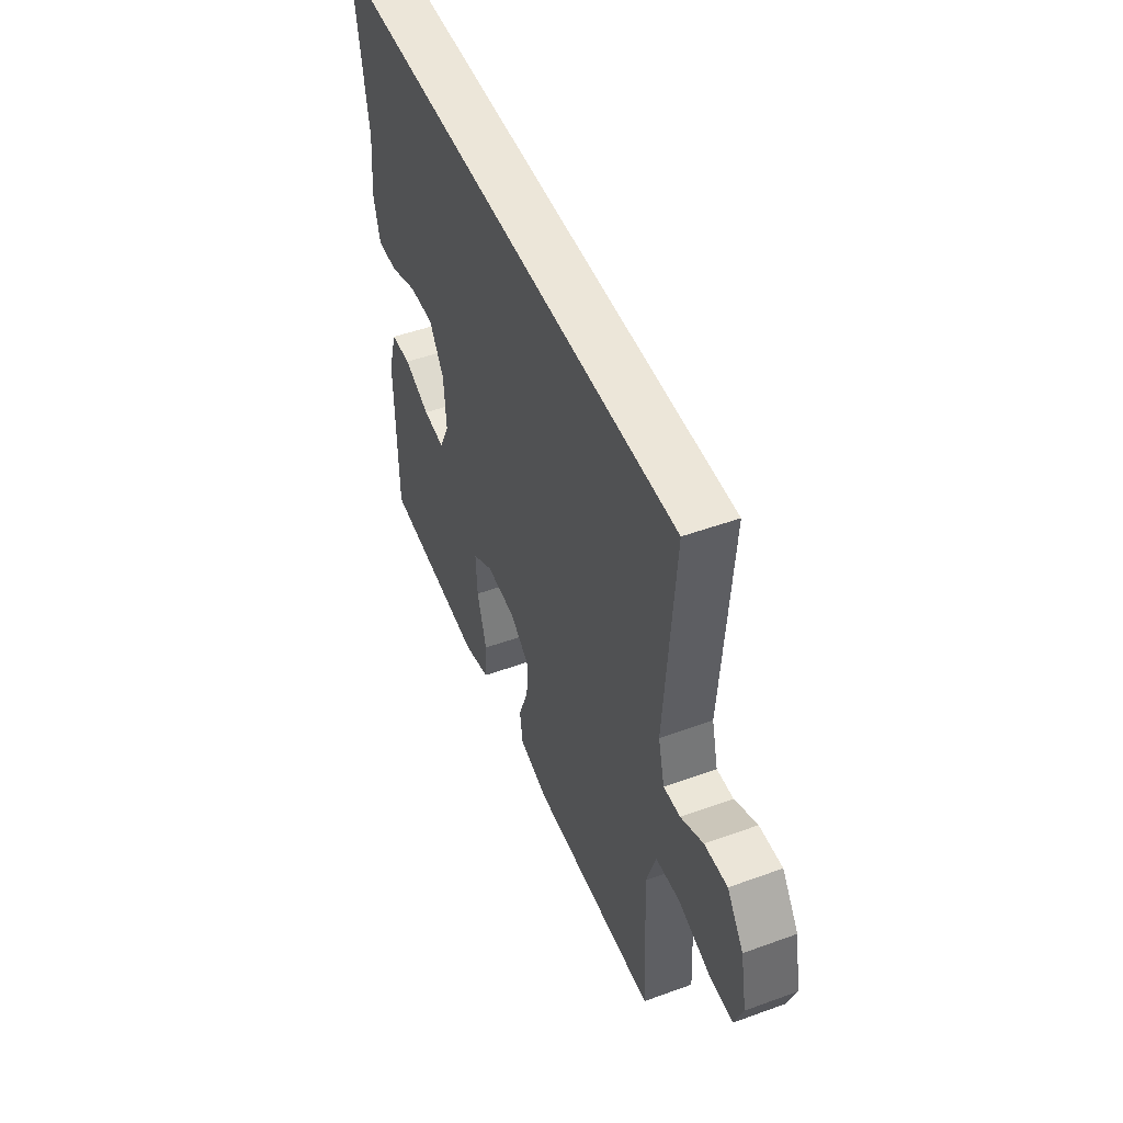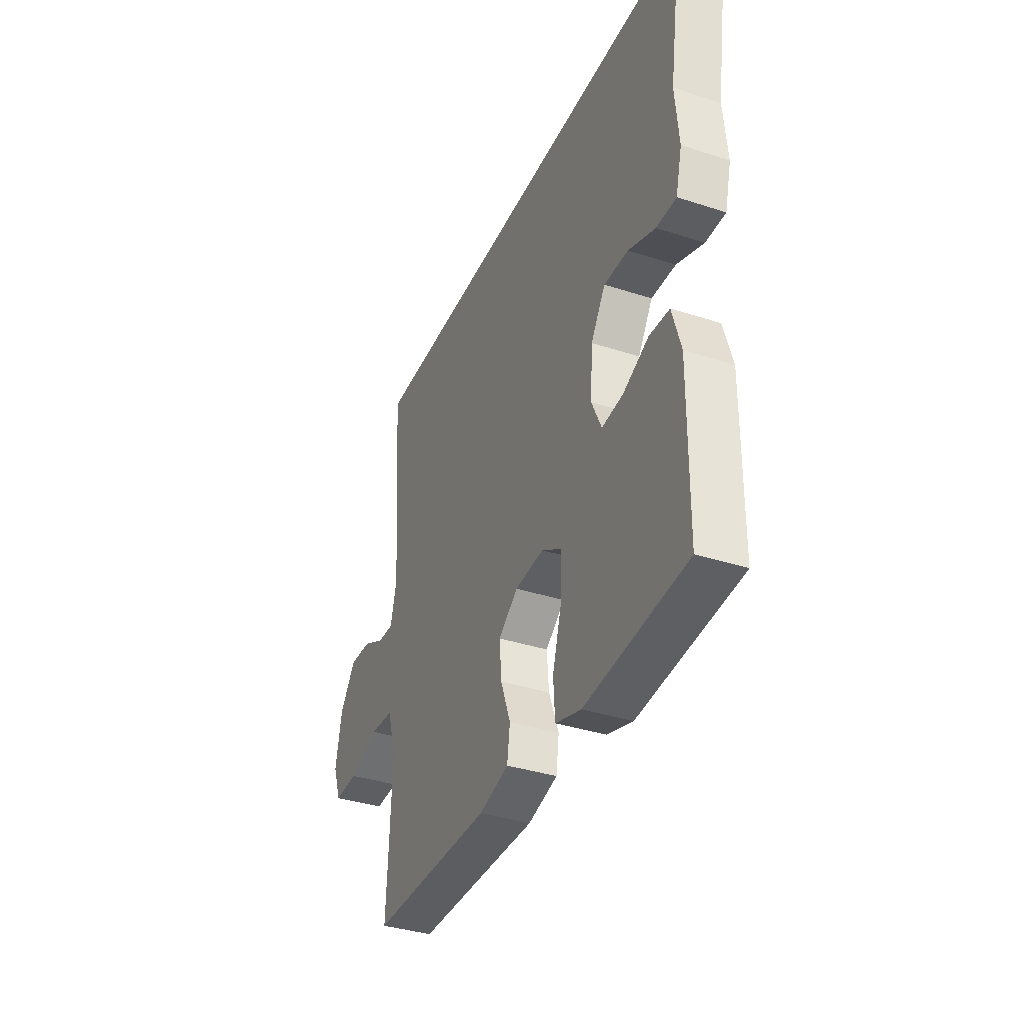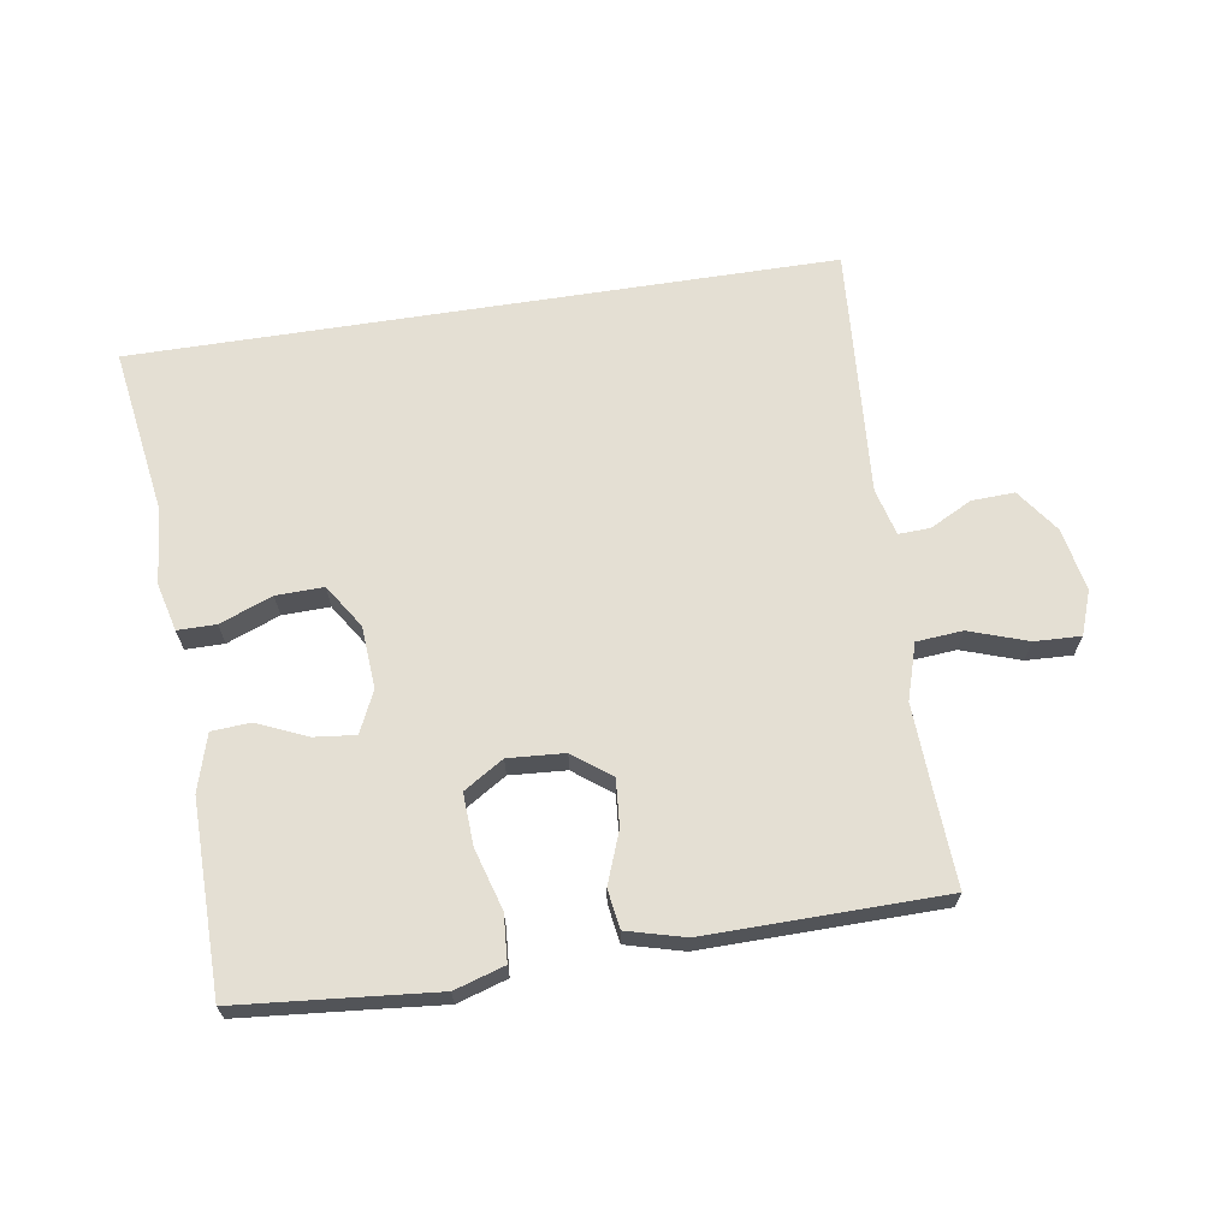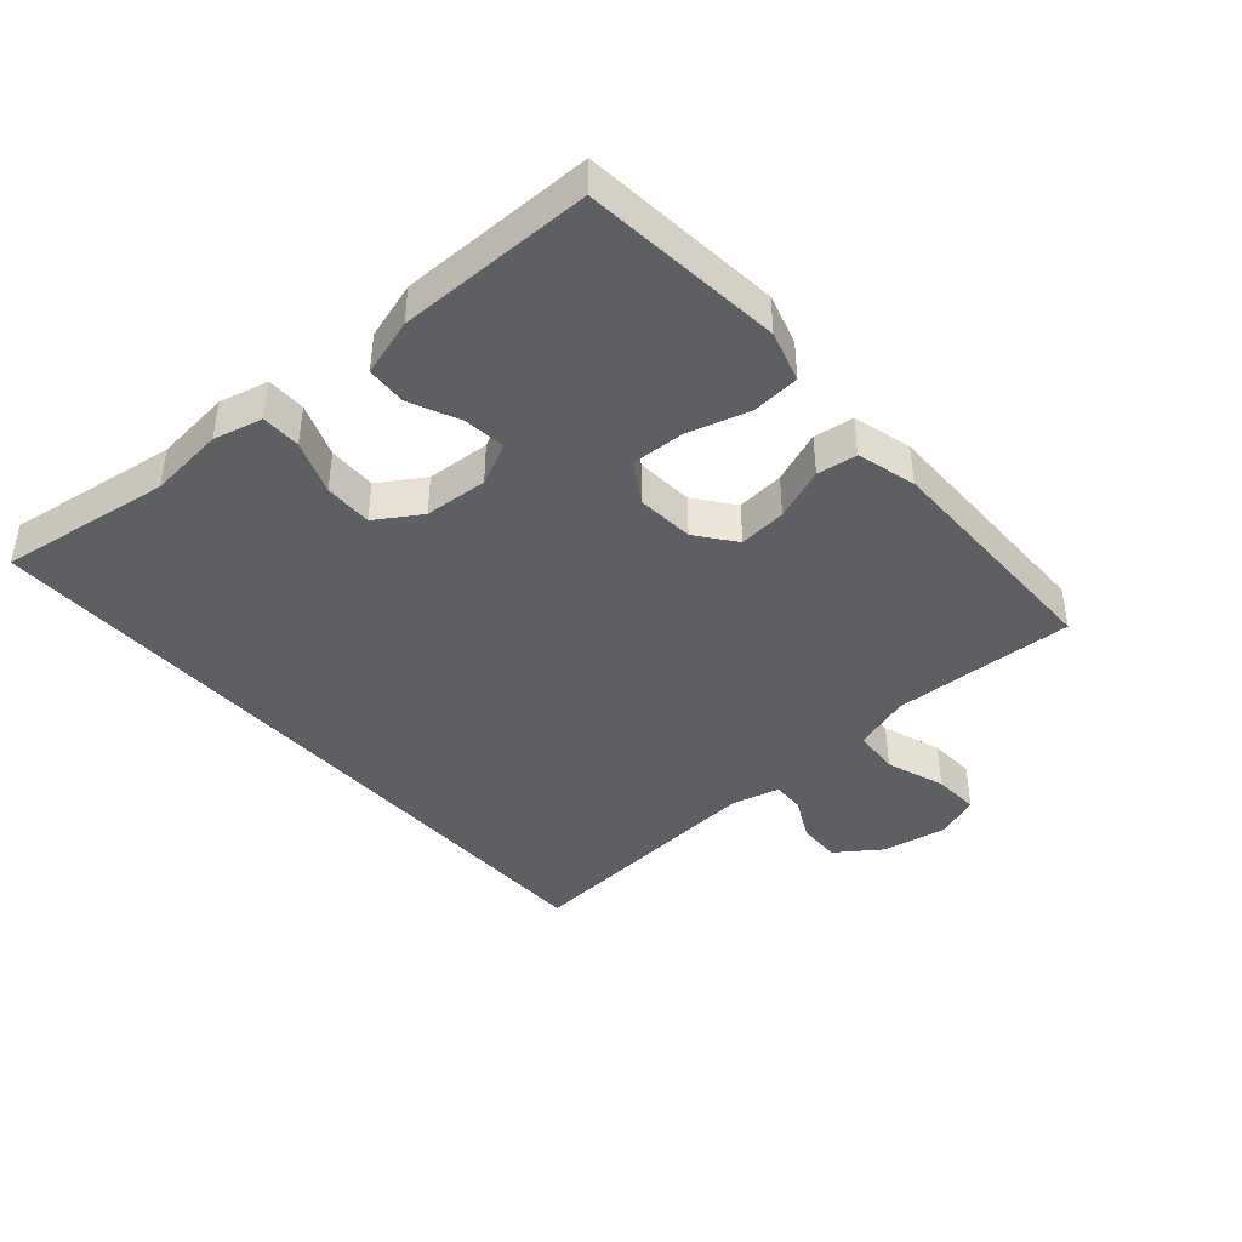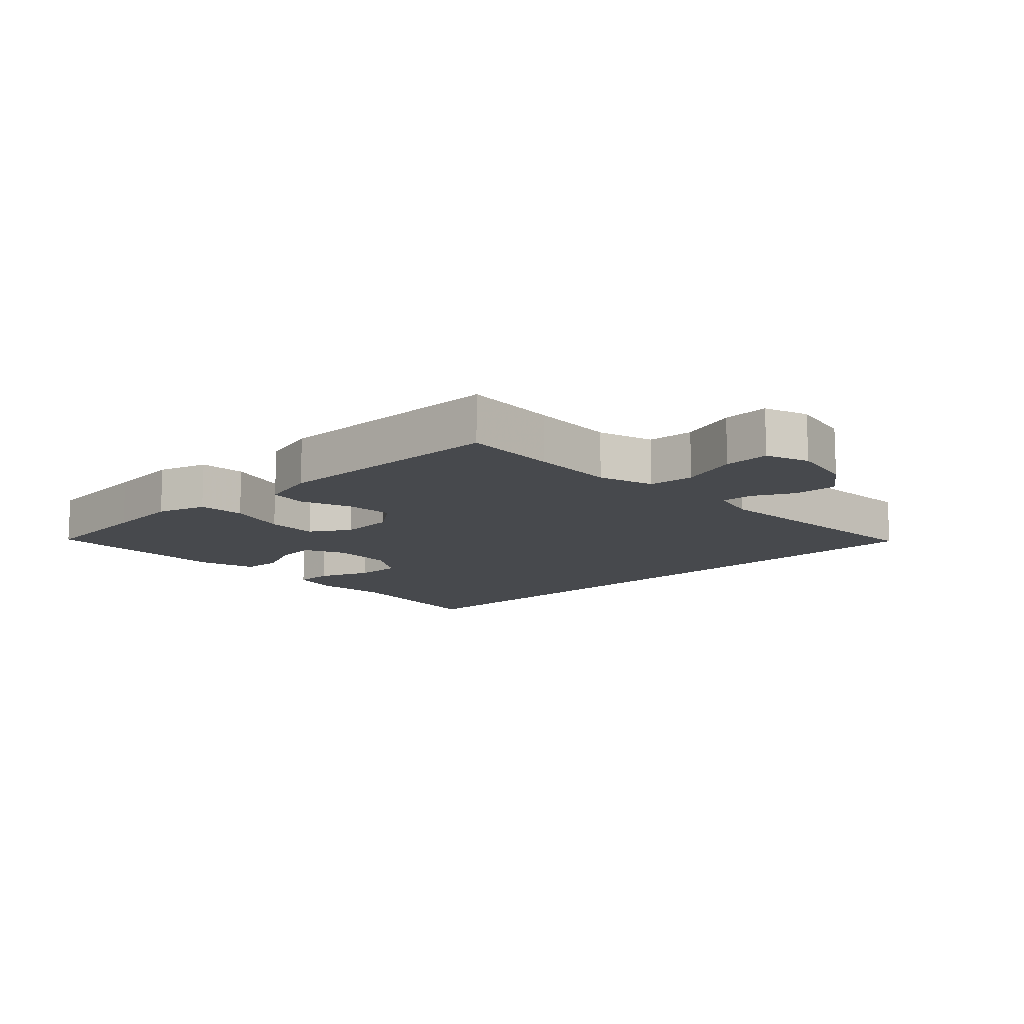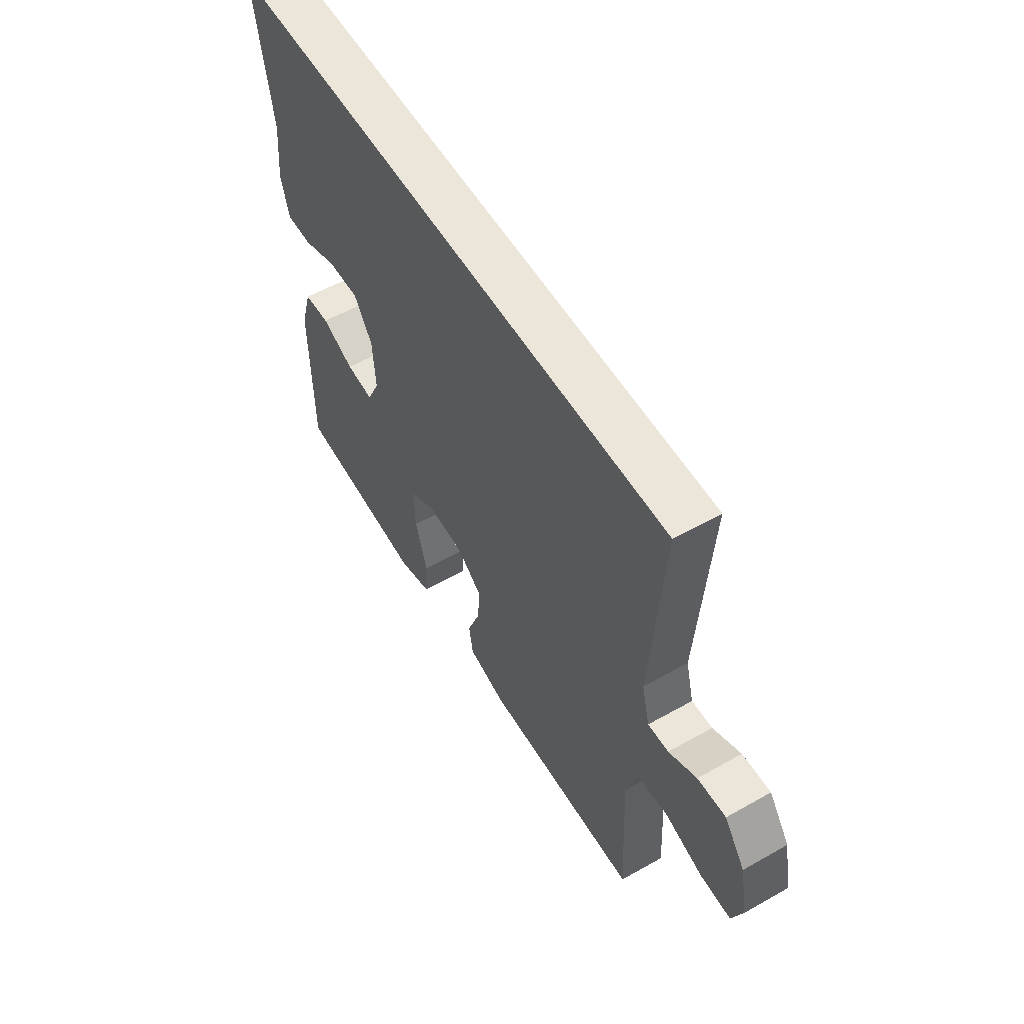
<metadata>
{"format":"obj","ext":"obj","renderer":"f3d","projection":"perspective","resolution":1024,"background":"white","views":[{"elev":49.3,"azim":-111.9,"up":"+Z"},{"elev":-36.7,"azim":67.2,"up":"+Z"},{"elev":66.4,"azim":171.1,"up":"+Y"},{"elev":-41.8,"azim":131.5,"up":"+Y"},{"elev":-12.1,"azim":-136.5,"up":"+Y"},{"elev":56.1,"azim":-120.7,"up":"+Z"}]}
</metadata>
<code>
v 0.5 0.07 -0.5
v 0.312 0.07 -0.517
v 0.193 0.07 -0.528
v 0.115 0.07 -0.504
v 0.11 0.07 -0.431
v 0.138 0.07 -0.336
v 0.142 0.07 -0.255
v 0.08 0.07 -0.216
v -0.008 0.07 -0.222
v -0.067 0.07 -0.267
v -0.061 0.07 -0.34
v -0.031 0.07 -0.42
v -0.04 0.07 -0.481
v -0.13 0.07 -0.505
v -0.5 0.07 -0.5
v -0.492 0.07 -0.353
v -0.486 0.07 -0.22
v -0.513 0.07 -0.133
v -0.585 0.07 -0.127
v -0.676 0.07 -0.158
v -0.748 0.07 -0.161
v -0.773 0.07 -0.093
v -0.754 0.07 0.006
v -0.705 0.07 0.074
v -0.638 0.07 0.071
v -0.572 0.07 0.037
v -0.523 0.07 0.035
v -0.504 0.07 0.109
v -0.532 0.07 0.5
v 0.559 0.07 0.5
v 0.519 0.07 0.237
v 0.53 0.07 0.12
v 0.511 0.07 0.045
v 0.451 0.07 0.045
v 0.369 0.07 0.077
v 0.295 0.07 0.079
v 0.251 0.07 0.011
v 0.244 0.07 -0.086
v 0.274 0.07 -0.151
v 0.339 0.07 -0.144
v 0.416 0.07 -0.11
v 0.477 0.07 -0.114
v 0.503 0.07 -0.202
v 0.5 0 -0.5
v 0.312 0 -0.517
v 0.193 0 -0.528
v 0.115 0 -0.504
v 0.11 0 -0.431
v 0.138 0 -0.336
v 0.142 0 -0.255
v 0.08 0 -0.216
v -0.008 0 -0.222
v -0.067 0 -0.267
v -0.061 0 -0.34
v -0.031 0 -0.42
v -0.04 0 -0.481
v -0.13 0 -0.505
v -0.5 0 -0.5
v -0.492 0 -0.353
v -0.486 0 -0.22
v -0.513 0 -0.133
v -0.585 0 -0.127
v -0.676 0 -0.158
v -0.748 0 -0.161
v -0.773 0 -0.093
v -0.754 0 0.006
v -0.705 0 0.074
v -0.638 0 0.071
v -0.572 0 0.037
v -0.523 0 0.035
v -0.504 0 0.109
v -0.532 0 0.5
v 0.559 0 0.5
v 0.519 0 0.237
v 0.53 0 0.12
v 0.511 0 0.045
v 0.451 0 0.045
v 0.369 0 0.077
v 0.295 0 0.079
v 0.251 0 0.011
v 0.244 0 -0.086
v 0.274 0 -0.151
v 0.339 0 -0.144
v 0.416 0 -0.11
v 0.477 0 -0.114
v 0.503 0 -0.202
f 40 41 42 43
f 39 40 43 1
f 32 33 34 35
f 31 32 35 36
f 28 29 30 31
f 27 28 31 36
f 23 24 25 26
f 23 26 27
f 19 20 21 22
f 18 19 22 23
f 13 14 15 16
f 11 12 13 16
f 10 11 16 17
f 9 10 17 18
f 3 4 5 6
f 2 3 6 7
f 39 1 2 7
f 38 39 7 8
f 37 38 8 9
f 23 27 36 37
f 9 18 23 37
f 86 85 84 83
f 44 86 83 82
f 78 77 76 75
f 79 78 75 74
f 74 73 72 71
f 79 74 71 70
f 69 68 67 66
f 70 69 66
f 65 64 63 62
f 66 65 62 61
f 59 58 57 56
f 59 56 55 54
f 60 59 54 53
f 61 60 53 52
f 49 48 47 46
f 50 49 46 45
f 50 45 44 82
f 51 50 82 81
f 52 51 81 80
f 80 79 70 66
f 80 66 61 52
f 1 44 45 2
f 2 45 46 3
f 3 46 47 4
f 4 47 48 5
f 5 48 49 6
f 6 49 50 7
f 7 50 51 8
f 8 51 52 9
f 9 52 53 10
f 10 53 54 11
f 11 54 55 12
f 12 55 56 13
f 13 56 57 14
f 14 57 58 15
f 15 58 59 16
f 16 59 60 17
f 17 60 61 18
f 18 61 62 19
f 19 62 63 20
f 20 63 64 21
f 21 64 65 22
f 22 65 66 23
f 23 66 67 24
f 24 67 68 25
f 25 68 69 26
f 26 69 70 27
f 27 70 71 28
f 28 71 72 29
f 29 72 73 30
f 30 73 74 31
f 31 74 75 32
f 32 75 76 33
f 33 76 77 34
f 34 77 78 35
f 35 78 79 36
f 36 79 80 37
f 37 80 81 38
f 38 81 82 39
f 39 82 83 40
f 40 83 84 41
f 41 84 85 42
f 42 85 86 43
f 43 86 44 1

</code>
